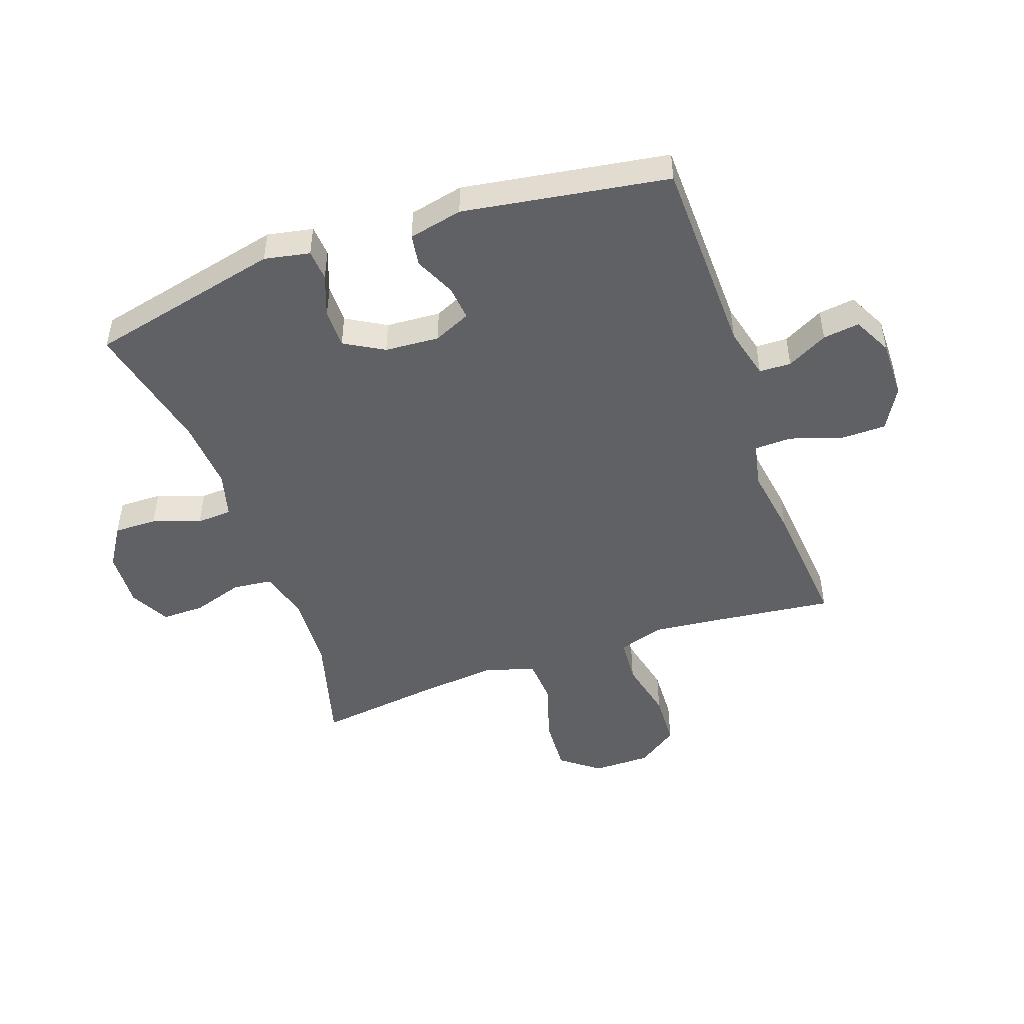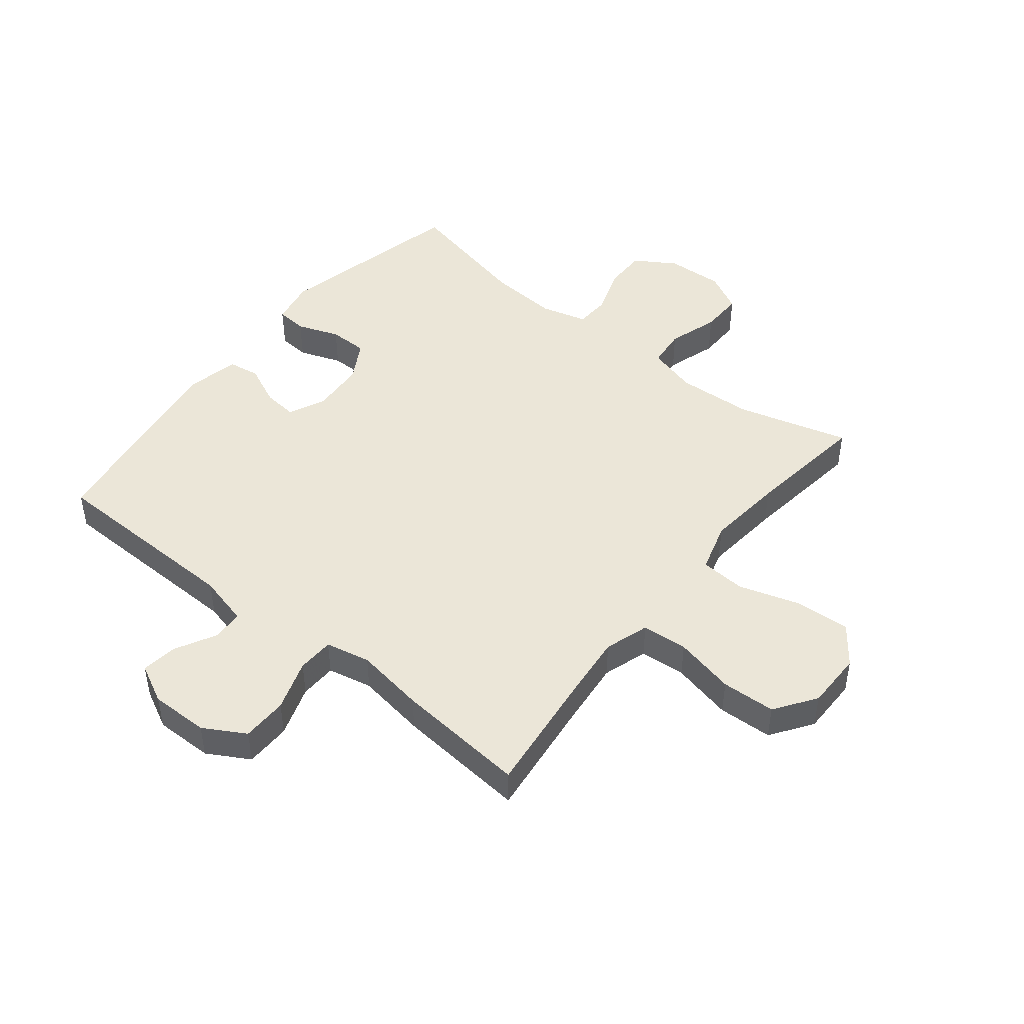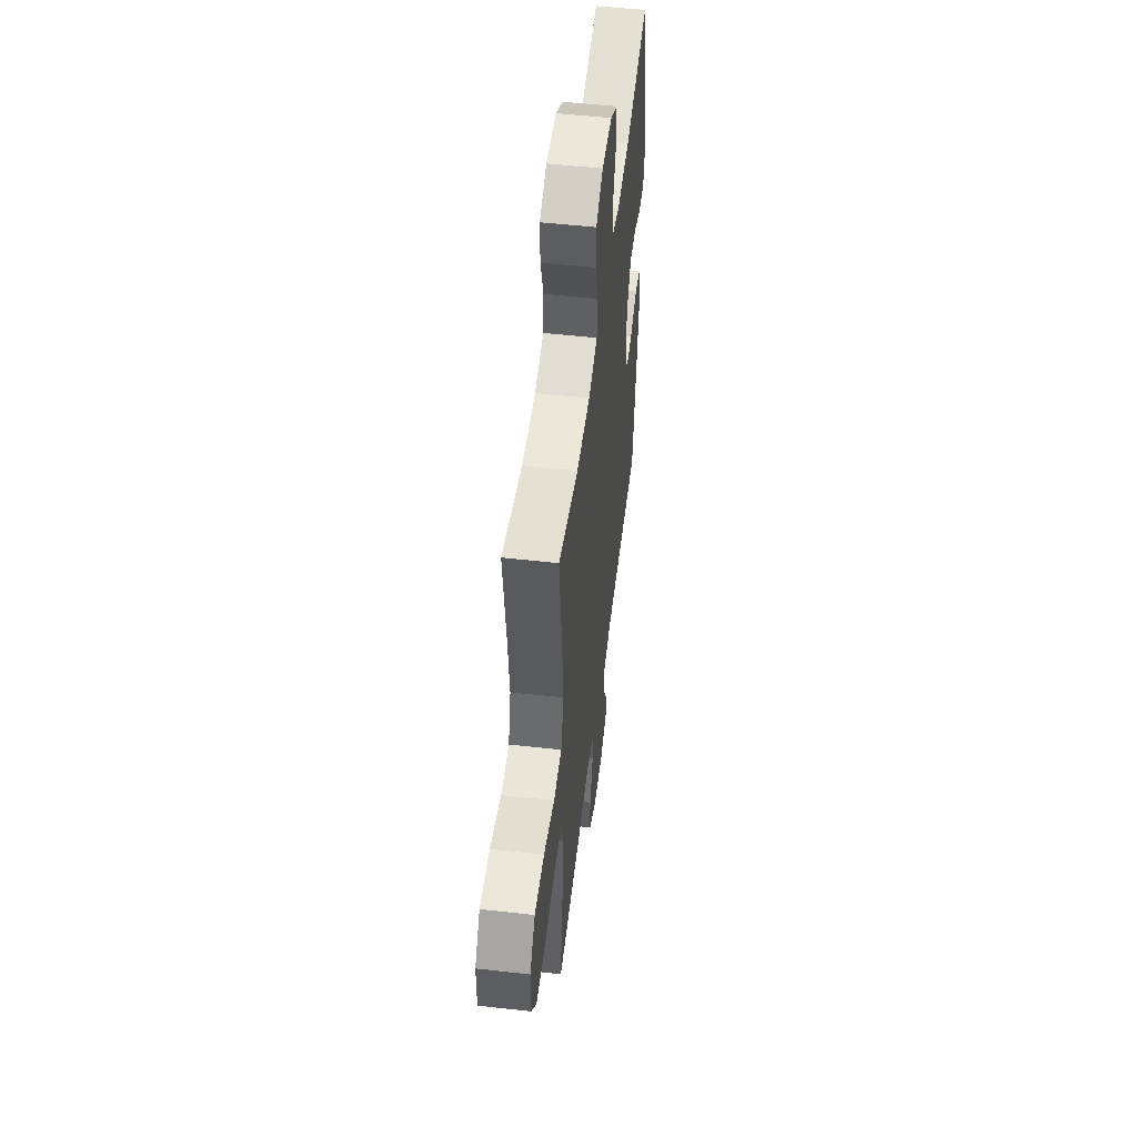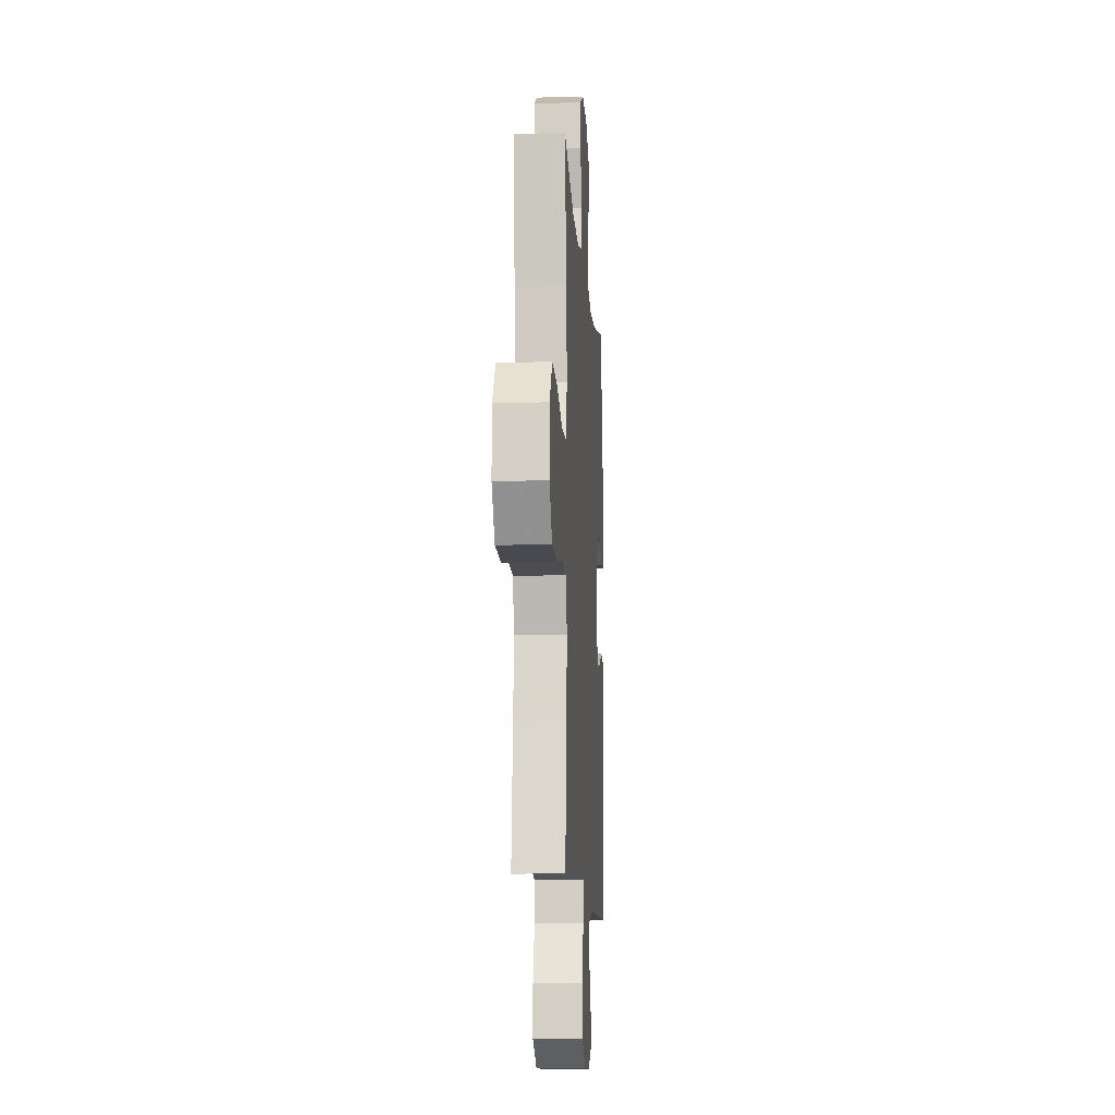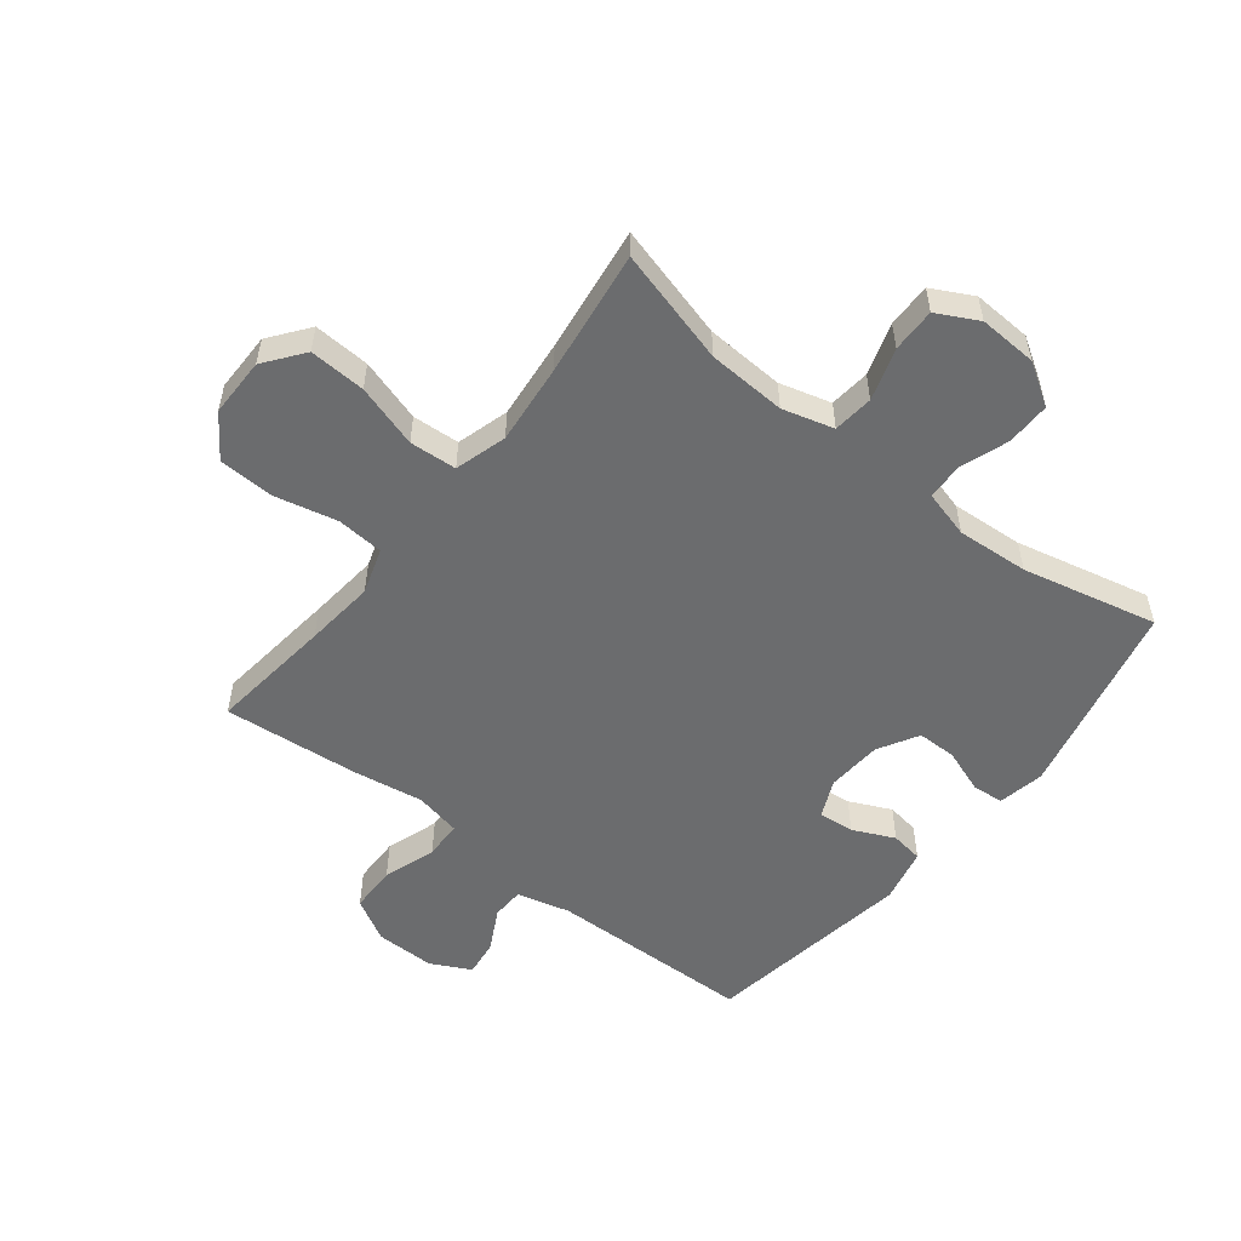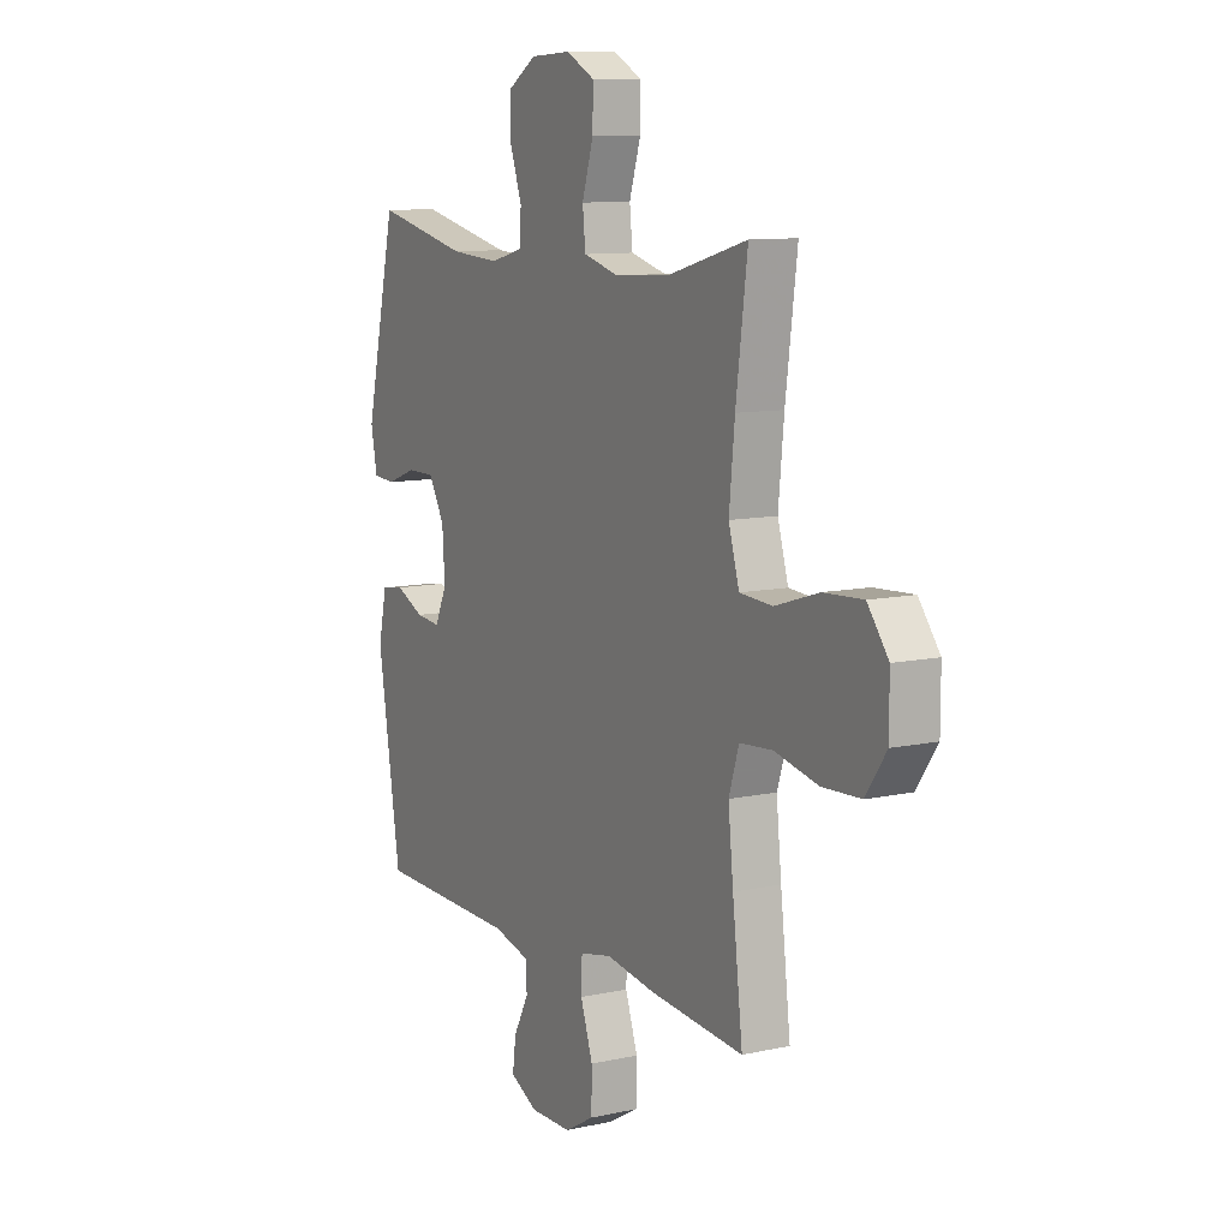
<metadata>
{"format":"obj","ext":"obj","renderer":"f3d","projection":"perspective","resolution":1024,"background":"white","views":[{"elev":-48.1,"azim":109.4,"up":"+Y"},{"elev":46.4,"azim":-141.3,"up":"+Y"},{"elev":52.4,"azim":-83.1,"up":"+Z"},{"elev":-11.1,"azim":-86.3,"up":"+Z"},{"elev":-53.6,"azim":-38.1,"up":"+Y"},{"elev":10.1,"azim":-119.2,"up":"+Z"}]}
</metadata>
<code>
v -0.5 0.07 0.5
v -0.312 0.07 0.448
v -0.184 0.07 0.441
v -0.1 0.07 0.464
v -0.093 0.07 0.53
v -0.12 0.07 0.615
v -0.121 0.07 0.687
v -0.054 0.07 0.722
v 0.042 0.07 0.717
v 0.11 0.07 0.674
v 0.109 0.07 0.602
v 0.081 0.07 0.522
v 0.084 0.07 0.463
v 0.161 0.07 0.442
v 0.279 0.07 0.45
v 0.5 0.07 0.5
v 0.574 0.07 0.177
v 0.559 0.07 0.101
v 0.507 0.07 0.097
v 0.436 0.07 0.123
v 0.371 0.07 0.123
v 0.333 0.07 0.057
v 0.327 0.07 -0.034
v 0.355 0.07 -0.096
v 0.413 0.07 -0.09
v 0.481 0.07 -0.059
v 0.534 0.07 -0.067
v 0.554 0.07 -0.157
v 0.5 0.07 -0.5
v 0.165 0.07 -0.507
v 0.078 0.07 -0.529
v 0.076 0.07 -0.582
v 0.112 0.07 -0.65
v 0.12 0.07 -0.711
v 0.055 0.07 -0.744
v -0.043 0.07 -0.743
v -0.113 0.07 -0.703
v -0.114 0.07 -0.626
v -0.085 0.07 -0.54
v -0.087 0.07 -0.478
v -0.162 0.07 -0.462
v -0.279 0.07 -0.48
v -0.5 0.07 -0.5
v -0.476 0.07 -0.298
v -0.464 0.07 -0.183
v -0.488 0.07 -0.108
v -0.565 0.07 -0.102
v -0.667 0.07 -0.125
v -0.758 0.07 -0.121
v -0.806 0.07 -0.052
v -0.806 0.07 0.045
v -0.757 0.07 0.109
v -0.665 0.07 0.104
v -0.562 0.07 0.072
v -0.485 0.07 0.077
v -0.46 0.07 0.162
v -0.473 0.07 0.293
v -0.5 0 0.5
v -0.312 0 0.448
v -0.184 0 0.441
v -0.1 0 0.464
v -0.093 0 0.53
v -0.12 0 0.615
v -0.121 0 0.687
v -0.054 0 0.722
v 0.042 0 0.717
v 0.11 0 0.674
v 0.109 0 0.602
v 0.081 0 0.522
v 0.084 0 0.463
v 0.161 0 0.442
v 0.279 0 0.45
v 0.5 0 0.5
v 0.574 0 0.177
v 0.559 0 0.101
v 0.507 0 0.097
v 0.436 0 0.123
v 0.371 0 0.123
v 0.333 0 0.057
v 0.327 0 -0.034
v 0.355 0 -0.096
v 0.413 0 -0.09
v 0.481 0 -0.059
v 0.534 0 -0.067
v 0.554 0 -0.157
v 0.5 0 -0.5
v 0.165 0 -0.507
v 0.078 0 -0.529
v 0.076 0 -0.582
v 0.112 0 -0.65
v 0.12 0 -0.711
v 0.055 0 -0.744
v -0.043 0 -0.743
v -0.113 0 -0.703
v -0.114 0 -0.626
v -0.085 0 -0.54
v -0.087 0 -0.478
v -0.162 0 -0.462
v -0.279 0 -0.48
v -0.5 0 -0.5
v -0.476 0 -0.298
v -0.464 0 -0.183
v -0.488 0 -0.108
v -0.565 0 -0.102
v -0.667 0 -0.125
v -0.758 0 -0.121
v -0.806 0 -0.052
v -0.806 0 0.045
v -0.757 0 0.109
v -0.665 0 0.104
v -0.562 0 0.072
v -0.485 0 0.077
v -0.46 0 0.162
v -0.473 0 0.293
f 52 53 54
f 51 52 54
f 50 51 54
f 49 50 54
f 48 49 54
f 47 48 54
f 46 47 54 55
f 45 46 55 56
f 41 42 43 44
f 40 41 44 45
f 37 38 39
f 36 37 39
f 35 36 39
f 34 35 39
f 33 34 39
f 32 33 39
f 31 32 39 40
f 40 45 56
f 31 40 56
f 30 31 56
f 28 29 30
f 27 28 30
f 26 27 30
f 25 26 30
f 18 19 20
f 17 18 20
f 16 17 20
f 15 16 20
f 14 15 20 21
f 13 14 21 22
f 10 11 12
f 9 10 12
f 8 9 12
f 7 8 12
f 6 7 12
f 5 6 12
f 4 5 12 13
f 13 22 23
f 4 13 23
f 3 4 23
f 57 1 2
f 3 23 24
f 2 3 24
f 57 2 24
f 56 57 24
f 30 56 24
f 24 25 30
f 111 110 109
f 111 109 108
f 111 108 107
f 111 107 106
f 111 106 105
f 111 105 104
f 112 111 104 103
f 113 112 103 102
f 101 100 99 98
f 102 101 98 97
f 96 95 94
f 96 94 93
f 96 93 92
f 96 92 91
f 96 91 90
f 96 90 89
f 97 96 89 88
f 113 102 97
f 113 97 88
f 113 88 87
f 87 86 85
f 87 85 84
f 87 84 83
f 87 83 82
f 77 76 75
f 77 75 74
f 77 74 73
f 77 73 72
f 78 77 72 71
f 79 78 71 70
f 69 68 67
f 69 67 66
f 69 66 65
f 69 65 64
f 69 64 63
f 69 63 62
f 70 69 62 61
f 80 79 70
f 80 70 61
f 80 61 60
f 59 58 114
f 81 80 60
f 81 60 59
f 81 59 114
f 81 114 113
f 81 113 87
f 87 82 81
f 1 58 59 2
f 2 59 60 3
f 3 60 61 4
f 4 61 62 5
f 5 62 63 6
f 6 63 64 7
f 7 64 65 8
f 8 65 66 9
f 9 66 67 10
f 10 67 68 11
f 11 68 69 12
f 12 69 70 13
f 13 70 71 14
f 14 71 72 15
f 15 72 73 16
f 16 73 74 17
f 17 74 75 18
f 18 75 76 19
f 19 76 77 20
f 20 77 78 21
f 21 78 79 22
f 22 79 80 23
f 23 80 81 24
f 24 81 82 25
f 25 82 83 26
f 26 83 84 27
f 27 84 85 28
f 28 85 86 29
f 29 86 87 30
f 30 87 88 31
f 31 88 89 32
f 32 89 90 33
f 33 90 91 34
f 34 91 92 35
f 35 92 93 36
f 36 93 94 37
f 37 94 95 38
f 38 95 96 39
f 39 96 97 40
f 40 97 98 41
f 41 98 99 42
f 42 99 100 43
f 43 100 101 44
f 44 101 102 45
f 45 102 103 46
f 46 103 104 47
f 47 104 105 48
f 48 105 106 49
f 49 106 107 50
f 50 107 108 51
f 51 108 109 52
f 52 109 110 53
f 53 110 111 54
f 54 111 112 55
f 55 112 113 56
f 56 113 114 57
f 57 114 58 1

</code>
